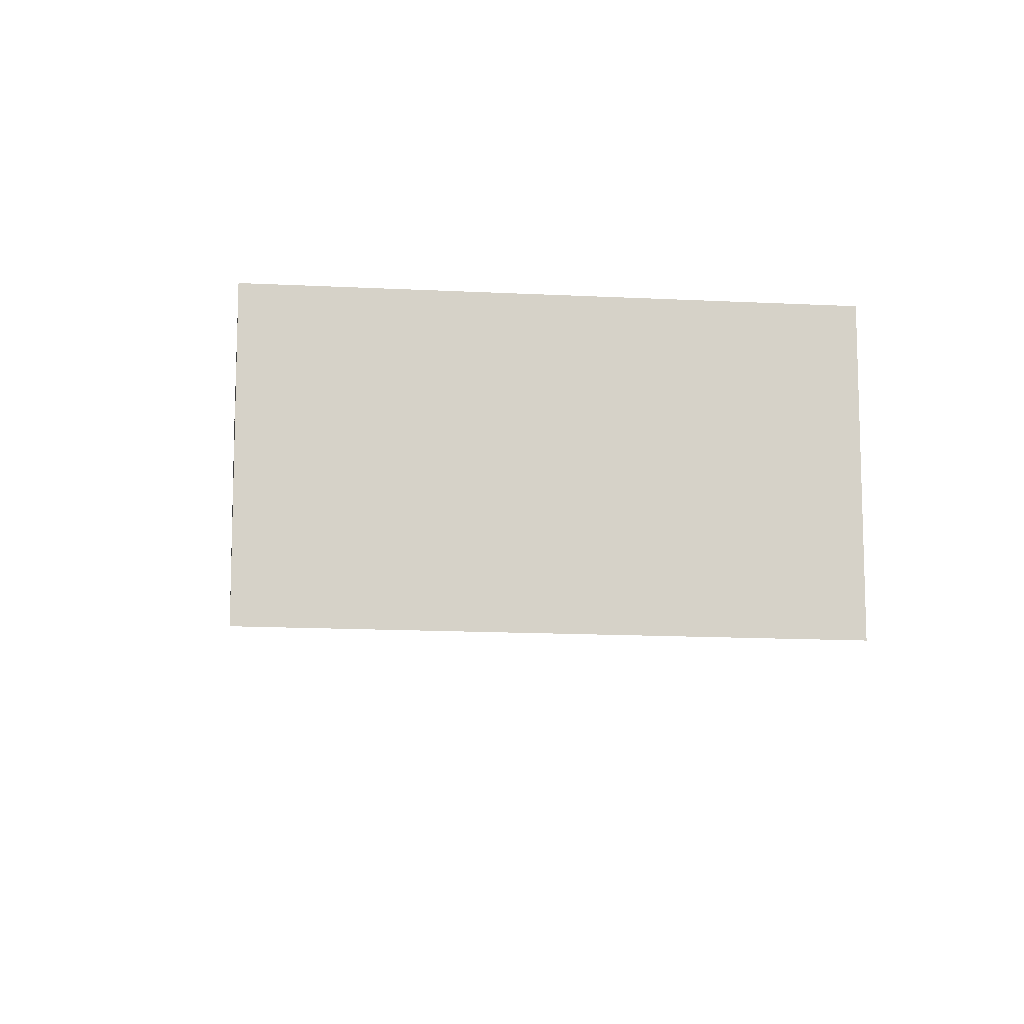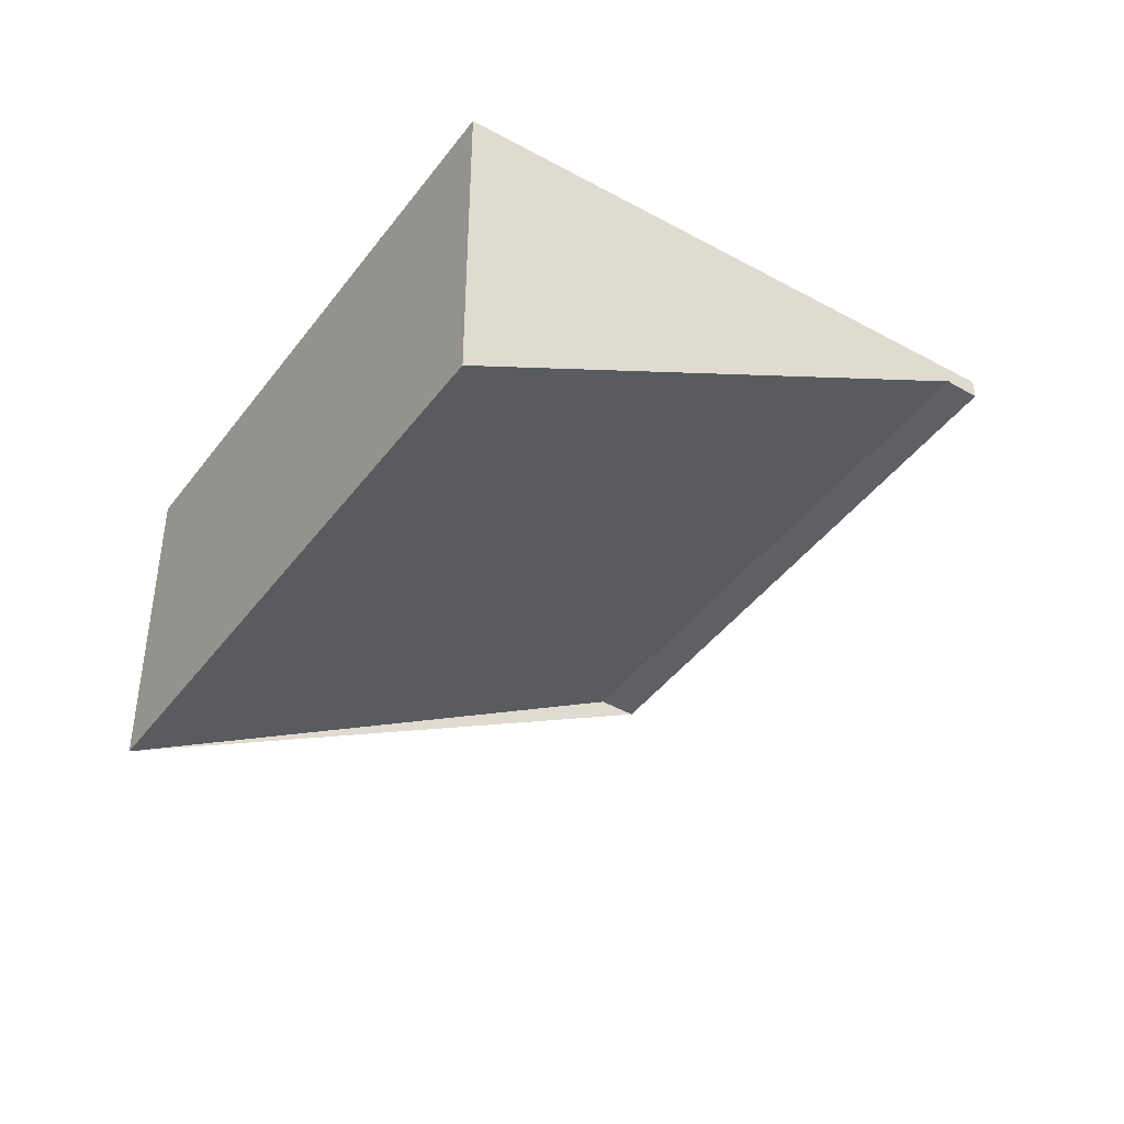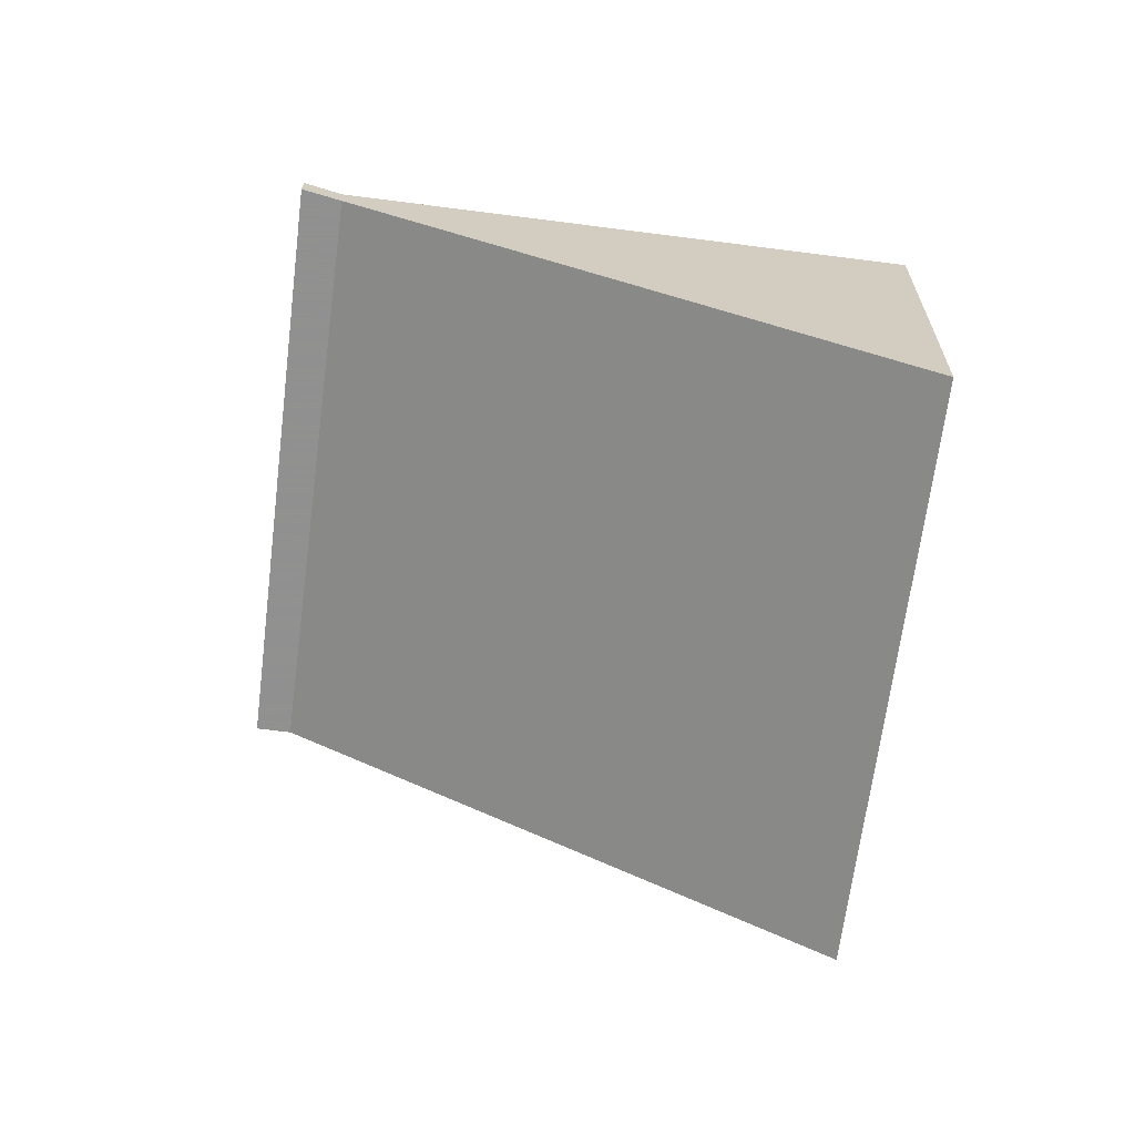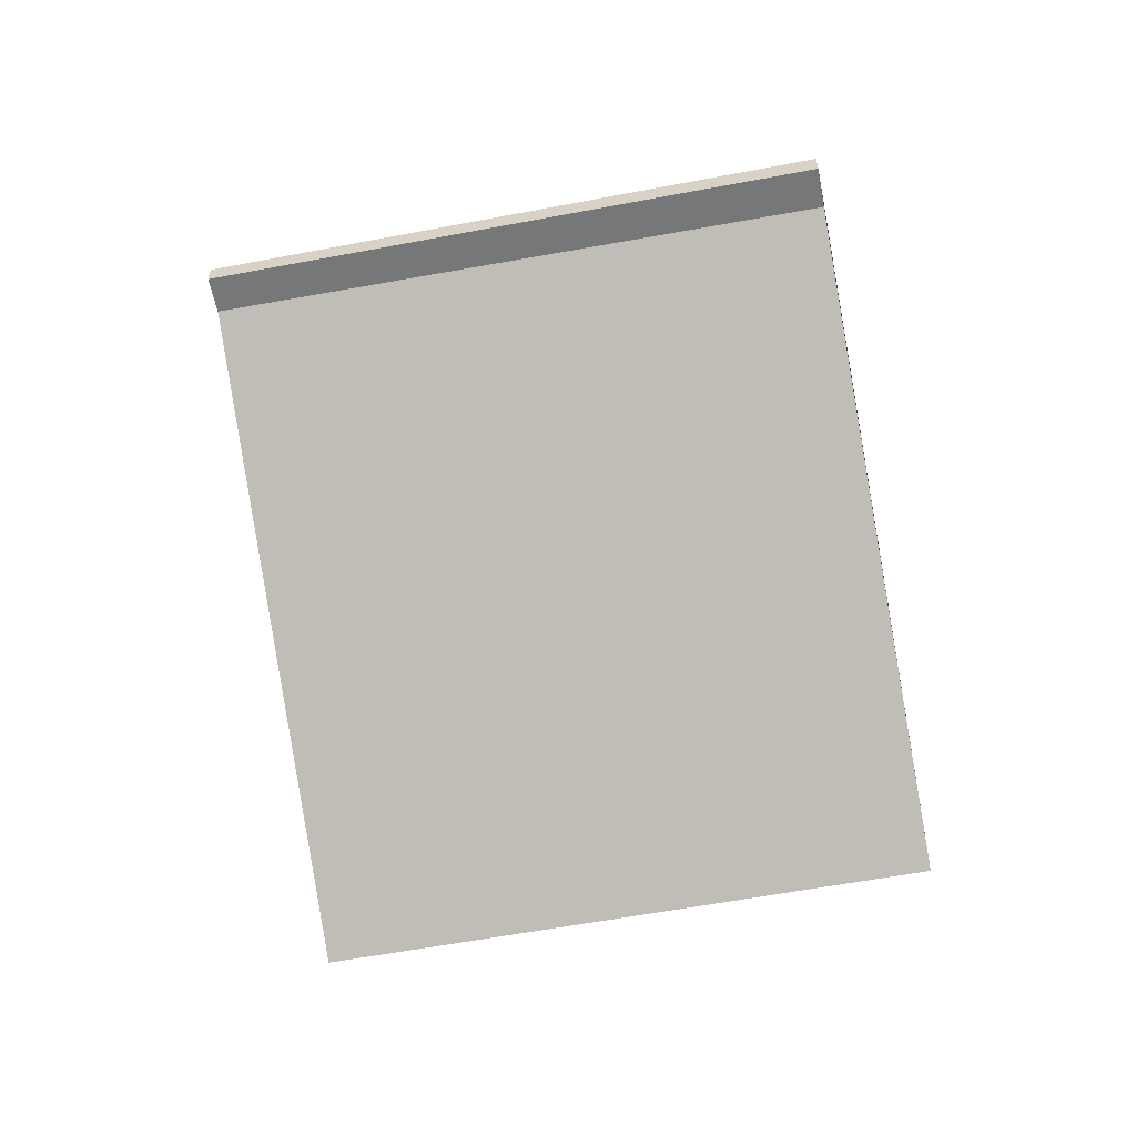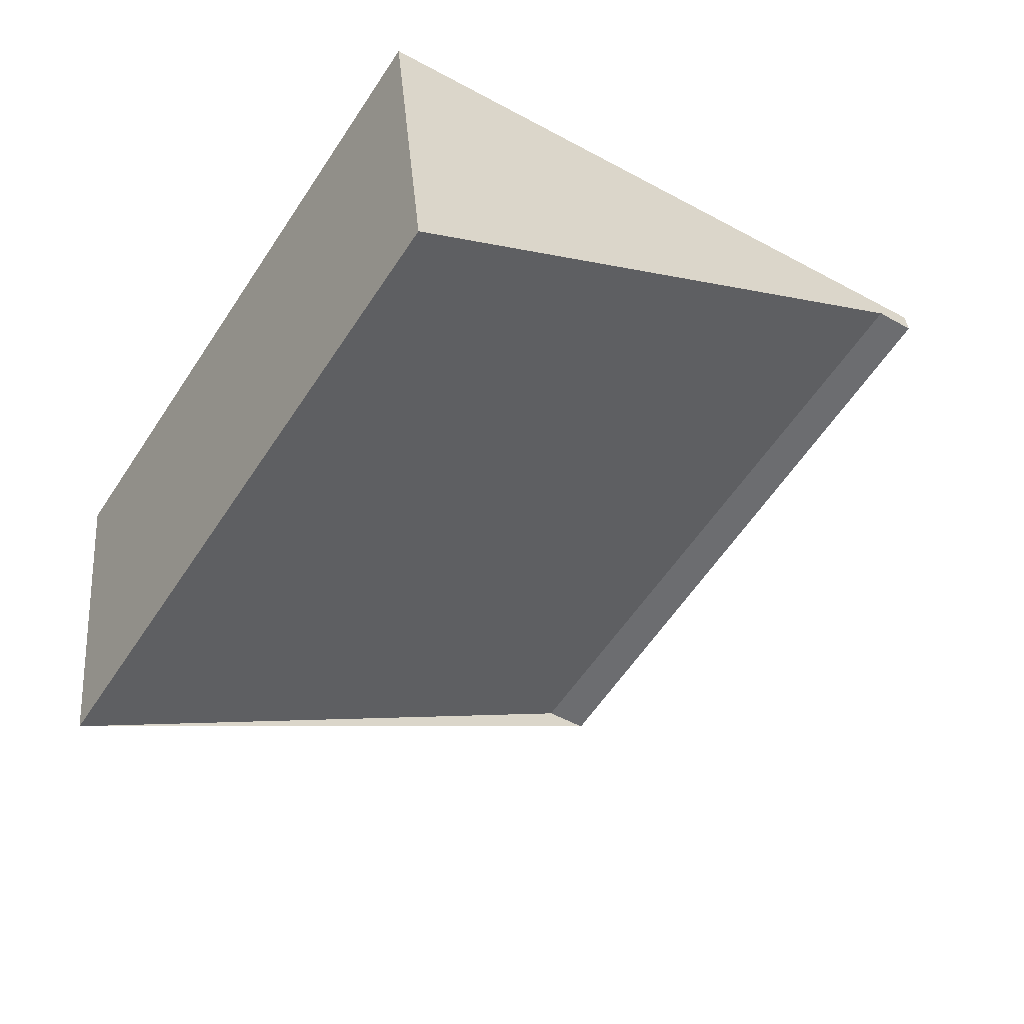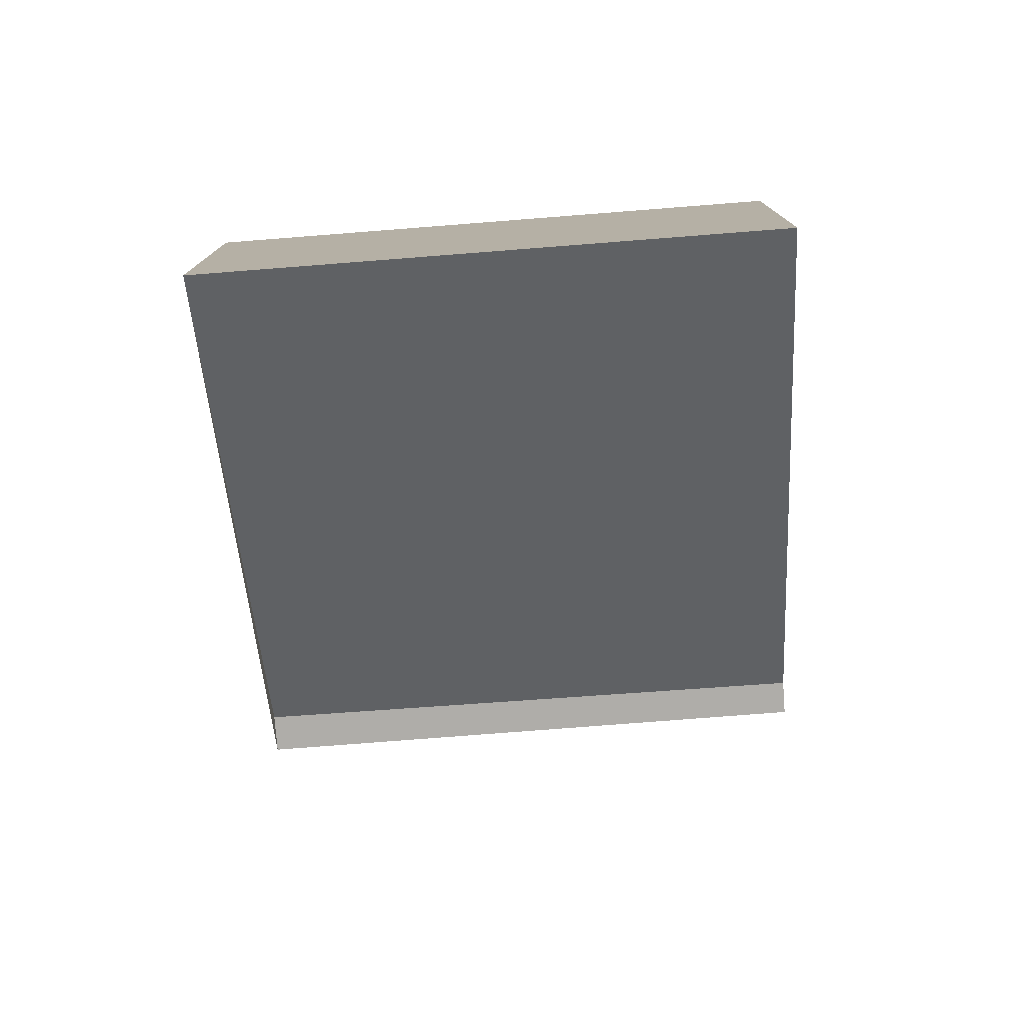
<metadata>
{"format":"obj","ext":"obj","renderer":"f3d","projection":"perspective","resolution":1024,"background":"white","views":[{"elev":-11.4,"azim":115.3,"up":"+Z"},{"elev":-43.5,"azim":178.6,"up":"+Z"},{"elev":-65.8,"azim":25.4,"up":"+Z"},{"elev":-57.1,"azim":-46.3,"up":"+Z"},{"elev":36.3,"azim":175.1,"up":"+Y"},{"elev":-77.4,"azim":127.0,"up":"+Z"}]}
</metadata>
<code>
v -2271 -777.4 0.09736
v -2273 -775.3 0.08679
v -2270 -773.9 -1.366
v -2269 -776 -1.356
v -2273 -775.3 0.08679
v -2271 -777.4 0.09736
v -2271 -777.4 0
v -2273 -775.3 0
v -2270 -773.9 -1.366
v -2273 -775.3 0.08679
v -2273 -775.3 0
v -2270 -773.9 0
v -2269 -776 -1.356
v -2270 -773.9 -1.366
v -2270 -773.9 0
v -2269 -776 2.22e-16
v -2271 -777.4 0.09736
v -2269 -776 -1.356
v -2269 -776 2.22e-16
v -2271 -777.4 0
v -2271 -777.4 0
v -2273 -775.3 0
v -2270 -773.9 0
v -2269 -776 0
f 2 3 4 1
f 6 7 8 5
f 10 11 12 9
f 14 15 16 13
f 18 19 20 17
f 22 23 24 21

</code>
